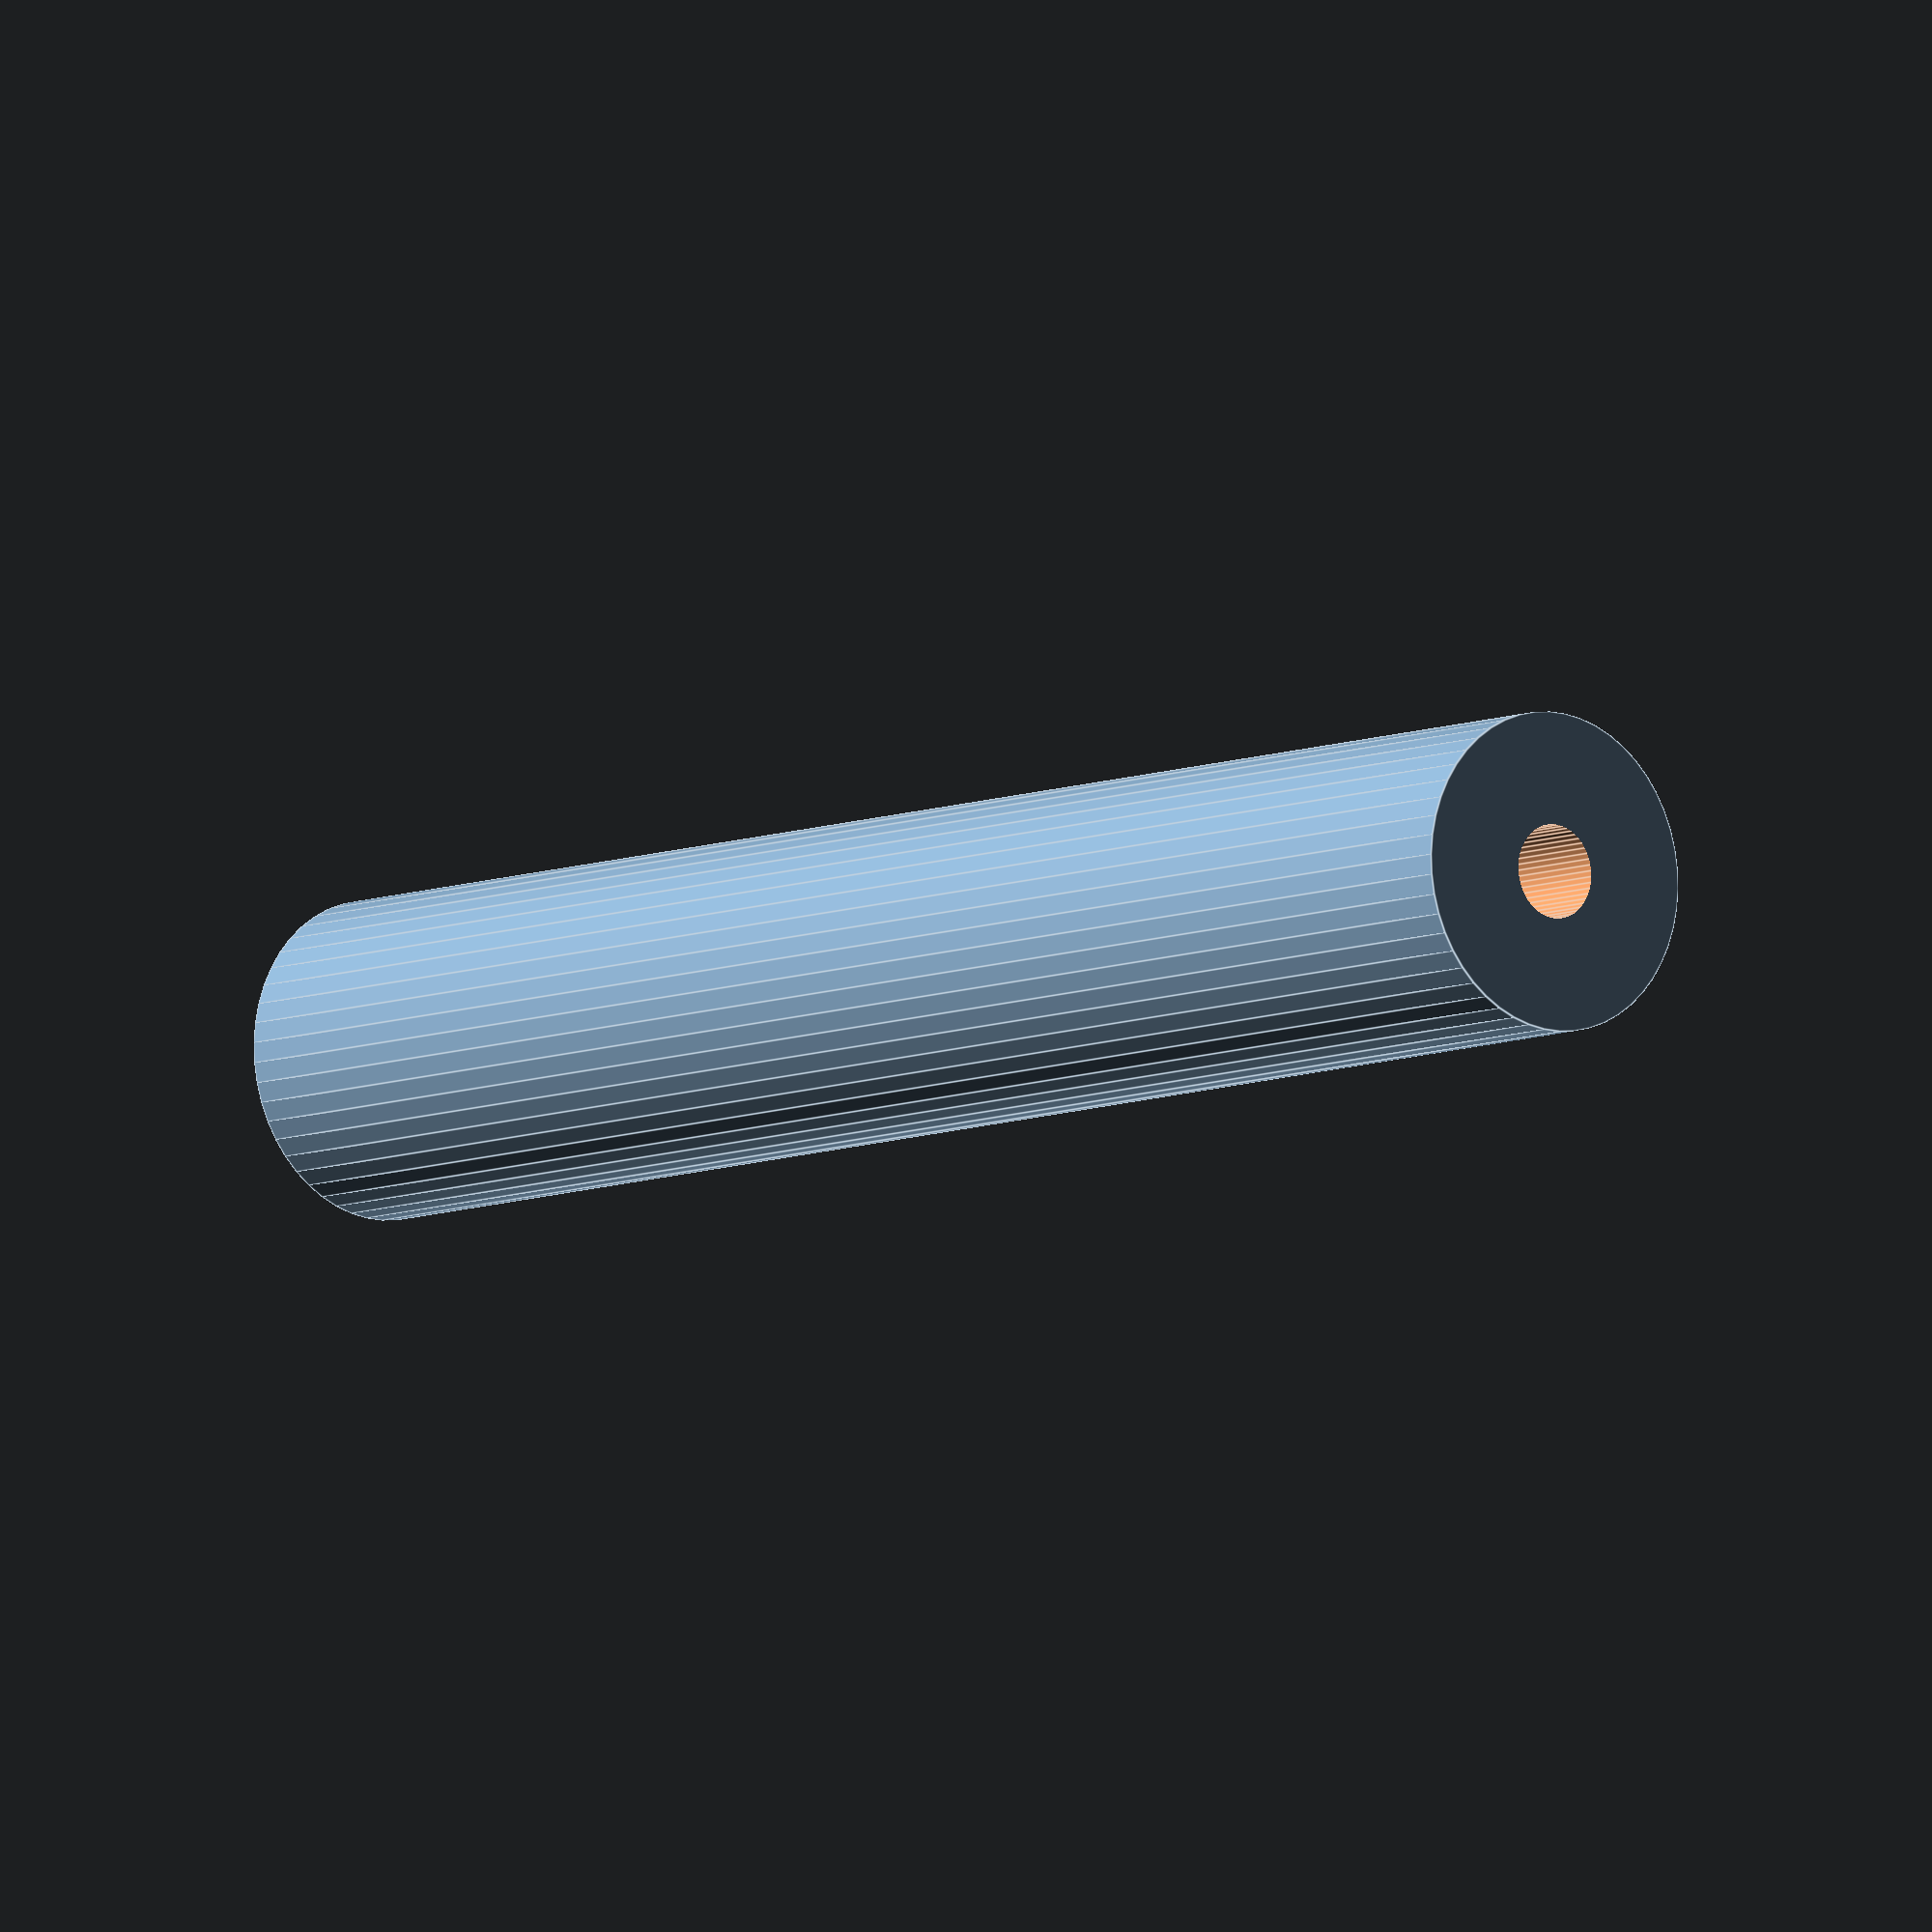
<openscad>
$fn = 50;


difference() {
	union() {
		translate(v = [0, 0, -30.0000000000]) {
			cylinder(h = 60, r = 5.2500000000);
		}
	}
	union() {
		translate(v = [0, 0, -100.0000000000]) {
			cylinder(h = 200, r = 1.5500000000);
		}
	}
}
</openscad>
<views>
elev=7.7 azim=289.4 roll=320.2 proj=o view=edges
</views>
